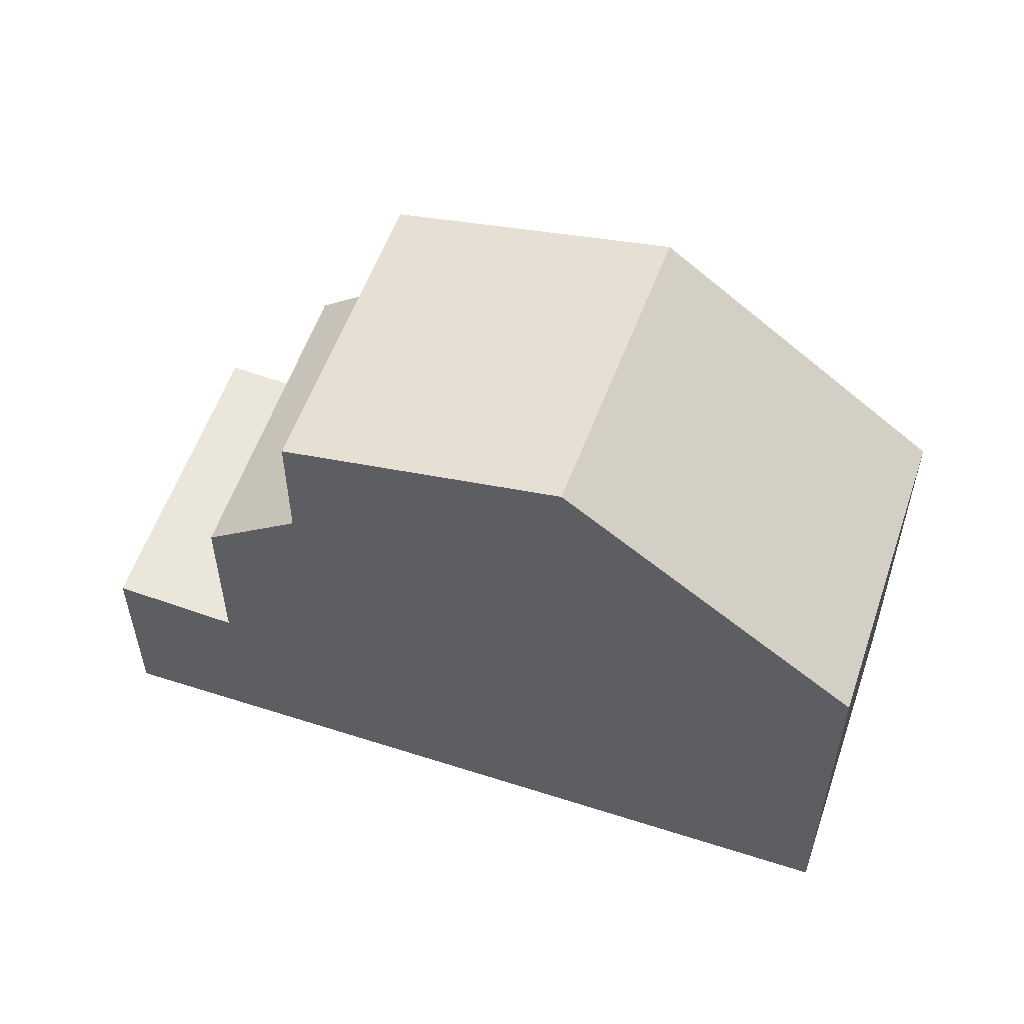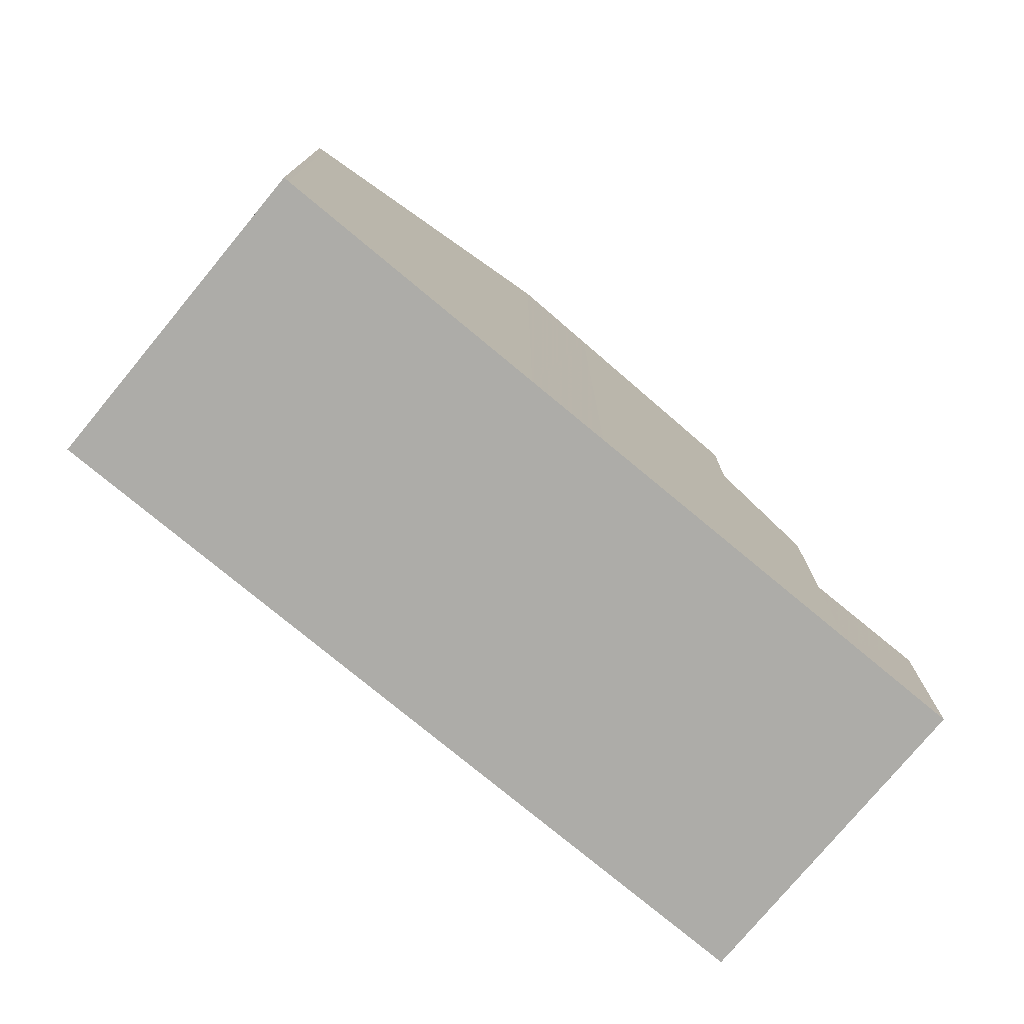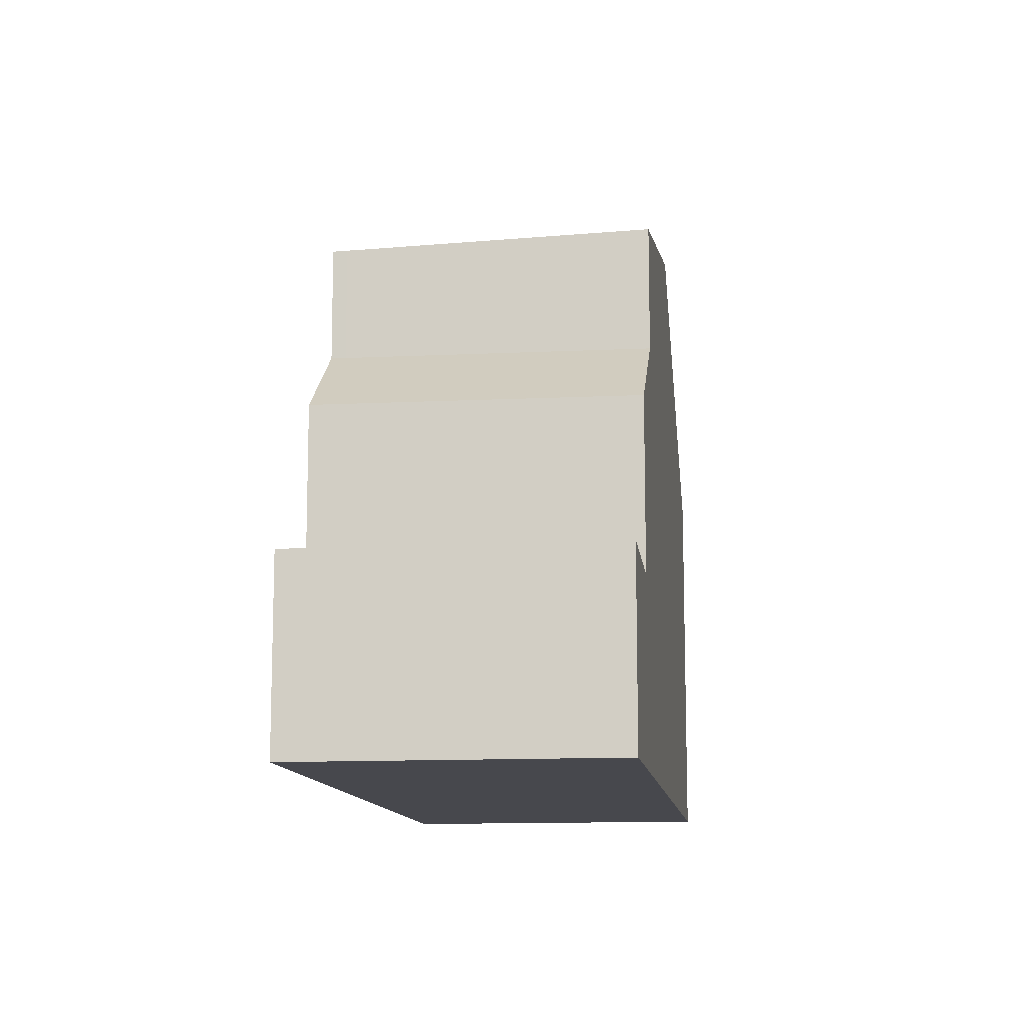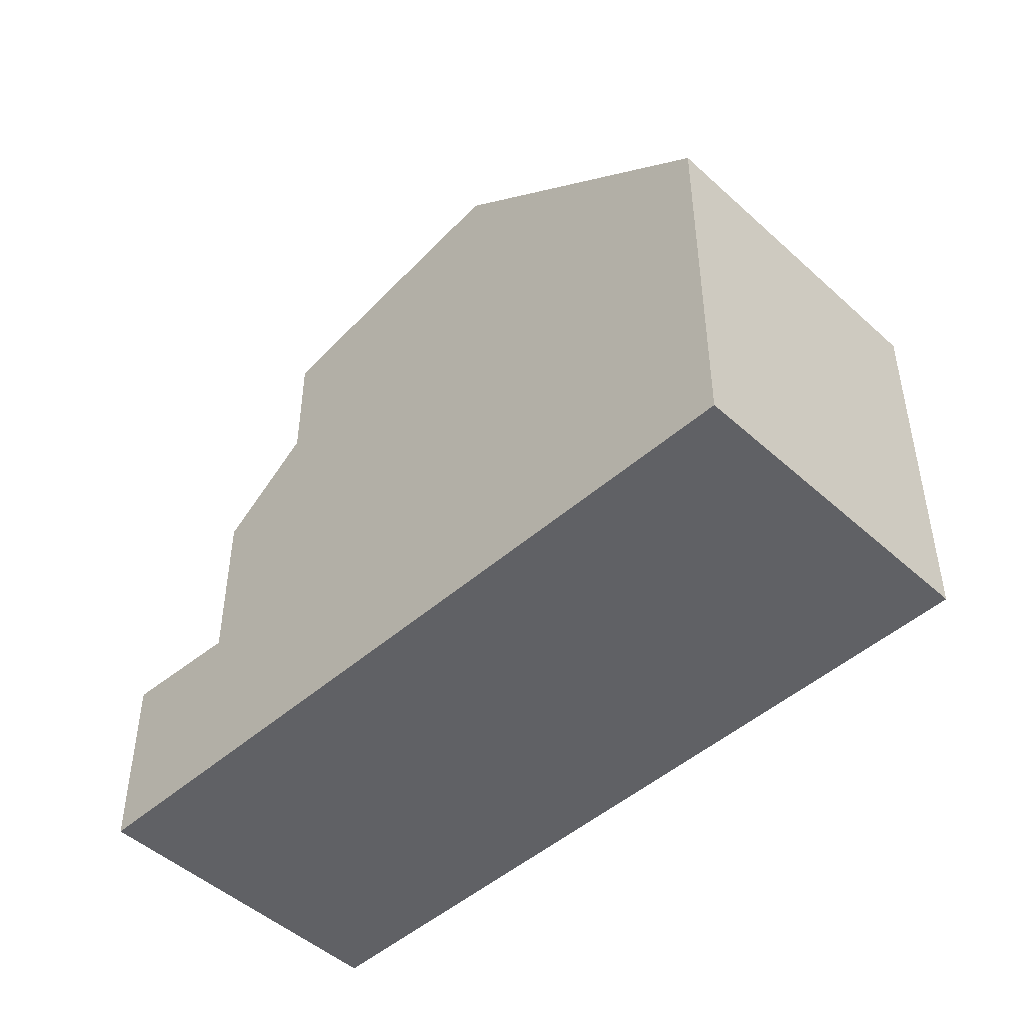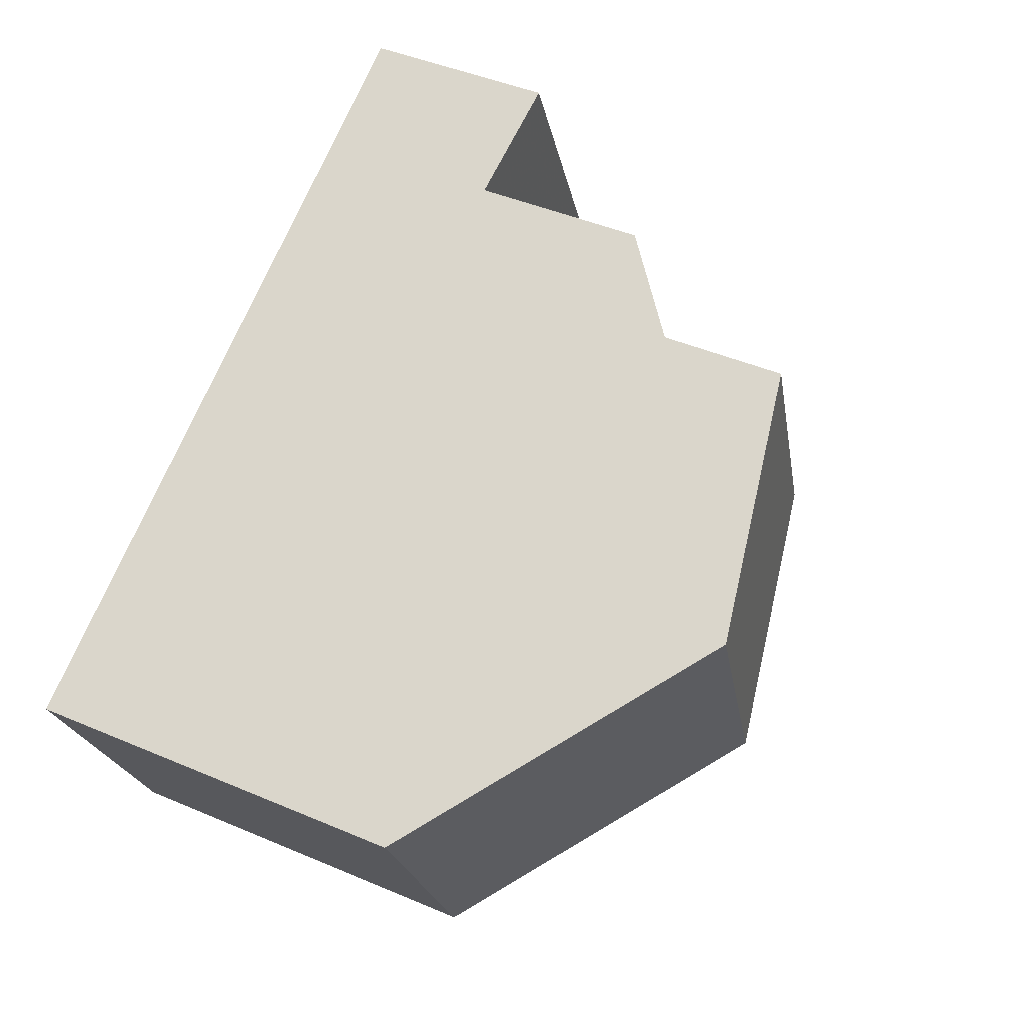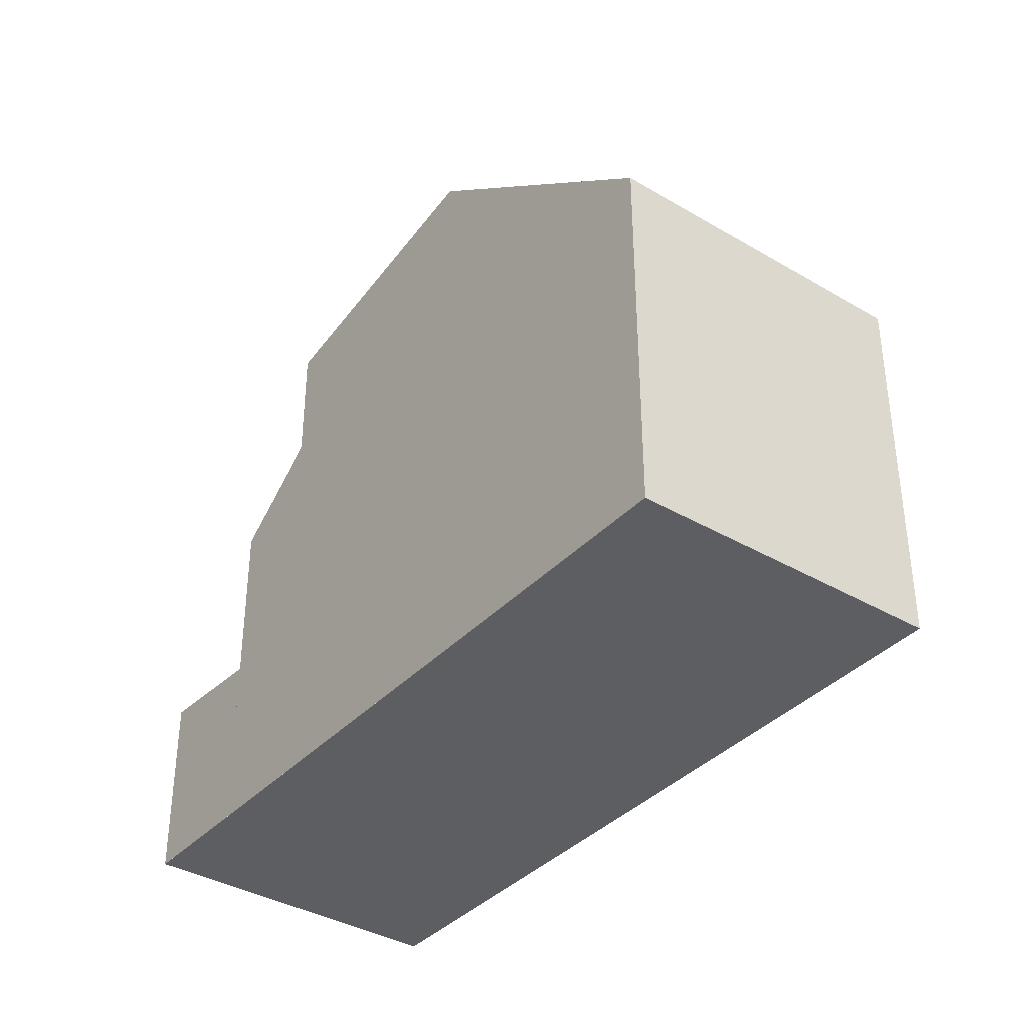
<metadata>
{"format":"obj","ext":"obj","renderer":"f3d","projection":"perspective","resolution":1024,"background":"white","views":[{"elev":56.3,"azim":-136.6,"up":"+Z"},{"elev":-76.7,"azim":-14.9,"up":"+Z"},{"elev":-11.9,"azim":122.3,"up":"+Z"},{"elev":-48.0,"azim":-110.7,"up":"+Z"},{"elev":45.5,"azim":-63.9,"up":"+Y"},{"elev":-37.4,"azim":-102.2,"up":"+Z"}]}
</metadata>
<code>
v -2500 -2096 5.645
v -2502 -2092 5.679
v -2490 -2091 2.836
v -2492 -2087 2.836
v -2496 -2094 8.913
v -2498 -2090 9.03
v -2498 -2090 9.028
v -2497 -2094 8.918
v -2498 -2090 9.03
v -2496 -2094 8.913
v -2498 -2090 9.028
v -2497 -2094 8.918
v -2495 -2088 8.232
v -2493 -2092 8.094
v -2493 -2087 2.718
v -2491 -2092 2.719
v -2492 -2087 2.835
v -2490 -2091 2.835
v -2490 -2091 2.835
v -2490 -2091 2.836
v -2491 -2091 2.719
v -2491 -2092 2.719
v -2493 -2087 2.718
v -2495 -2094 8.668
v -2498 -2089 8.862
v -2495 -2088 6.377
v -2493 -2092 6.404
v -2491 -2092 5.302
v -2493 -2087 5.28
v -2493 -2087 2.718
v -2493 -2087 2.718
v -2502 -2092 5.678
v -2498 -2089 8.858
v -2495 -2088 8.229
v -2495 -2088 6.377
v -2492 -2087 2.836
v -2492 -2087 2.835
v -2493 -2087 5.281
v -2491 -2092 2.719
v -2490 -2091 2.835
v -2491 -2092 2.719
v -2490 -2091 2.836
v -2491 -2092 5.301
v -2500 -2096 5.646
v -2495 -2093 8.676
v -2493 -2092 8.1
v -2493 -2092 6.403
v -2493 -2087 5.28
v -2493 -2087 5.281
v -2491 -2092 5.301
v -2491 -2092 5.302
v -2495 -2088 8.229
v -2495 -2088 8.232
v -2495 -2088 6.377
v -2495 -2088 6.377
v -2493 -2092 8.1
v -2493 -2092 6.403
v -2493 -2092 8.094
v -2493 -2092 6.404
v -2497 -2094 8.923
v -2497 -2094 8.923
v -2501 -2096 5.648
v -2493 -2092 8.105
v -2493 -2092 8.105
v -2493 -2092 6.402
v -2491 -2091 5.3
v -2493 -2092 6.402
v -2496 -2093 8.684
v -2491 -2091 2.719
v -2491 -2091 5.3
v -2502 -2092 5.739
v -2502 -2092 5.739
v -2500 -2096 5.707
v -2500 -2096 5.708
v -2500 -2096 5.705
v -2500 -2096 5.646
v -2500 -2096 5.645
v -2500 -2096 0
v -2500 -2096 8.882e-16
v -2502 -2092 5.739
v -2502 -2092 5.679
v -2502 -2092 0
v -2502 -2092 0
v -2490 -2091 2.835
v -2490 -2091 2.836
v -2490 -2091 -4.441e-16
v -2490 -2091 0
v -2492 -2087 2.836
v -2492 -2087 2.836
v -2492 -2087 0
v -2492 -2087 0
v -2500 -2096 5.705
v -2496 -2094 8.913
v -2496 -2094 0
v -2500 -2096 0
v -2498 -2089 8.862
v -2498 -2090 9.03
v -2498 -2090 -1.776e-15
v -2498 -2089 0
v -2492 -2087 2.835
v -2493 -2087 2.718
v -2493 -2087 0
v -2492 -2087 0
v -2492 -2087 2.836
v -2492 -2087 2.835
v -2492 -2087 0
v -2492 -2087 0
v -2491 -2092 2.719
v -2490 -2091 2.835
v -2490 -2091 0
v -2491 -2092 0
v -2490 -2091 2.836
v -2490 -2091 2.836
v -2490 -2091 0
v -2490 -2091 -4.441e-16
v -2496 -2094 8.913
v -2495 -2094 8.668
v -2495 -2094 0
v -2496 -2094 0
v -2495 -2088 8.232
v -2498 -2089 8.862
v -2498 -2089 0
v -2495 -2088 0
v -2502 -2092 5.679
v -2502 -2092 5.678
v -2502 -2092 8.882e-16
v -2502 -2092 0
v -2490 -2091 2.836
v -2492 -2087 2.836
v -2492 -2087 0
v -2490 -2091 0
v -2490 -2091 2.836
v -2490 -2091 2.836
v -2490 -2091 -4.441e-16
v -2490 -2091 -4.441e-16
v -2501 -2096 5.648
v -2500 -2096 5.646
v -2500 -2096 8.882e-16
v -2501 -2096 8.882e-16
v -2493 -2092 6.404
v -2491 -2092 5.302
v -2491 -2092 0
v -2493 -2092 0
v -2493 -2087 5.28
v -2495 -2088 6.377
v -2495 -2088 0
v -2493 -2087 0
v -2495 -2094 8.668
v -2493 -2092 8.094
v -2493 -2092 0
v -2495 -2094 0
v -2502 -2092 5.678
v -2501 -2096 5.648
v -2501 -2096 8.882e-16
v -2502 -2092 8.882e-16
v -2498 -2090 9.03
v -2502 -2092 5.739
v -2502 -2092 0
v -2498 -2090 -1.776e-15
v -2500 -2096 5.645
v -2500 -2096 5.705
v -2500 -2096 0
v -2500 -2096 0
v -2490 -2091 0
v -2500 -2096 0
v -2502 -2092 0
v -2492 -2087 0
f 72 6 7 71
f 55 48 49 54
f 34 13 26 35
f 41 21 19 40
f 40 19 20 42
f 37 17 4 36
f 30 15 17 37
f 39 22 28 43
f 11 9 25 33
f 74 60 8 73
f 66 50 57 65
f 67 47 46 64
f 36 20 19 37
f 37 19 21 30
f 38 29 23 31
f 68 45 12 61
f 40 18 16 41
f 42 3 18 40
f 70 38 31 69
f 73 8 5 75
f 57 50 51 59
f 47 27 14 46
f 45 24 10 12
f 52 33 25 53
f 63 56 45 68
f 58 24 45 56
f 71 7 60 74
f 65 54 49 66
f 64 34 35 67
f 61 11 33 68
f 69 39 43 70
f 68 33 52 63
f 71 32 2 72
f 73 44 62 74
f 75 1 44 73
f 74 62 32 71
f 77 78 79 76
f 81 82 83 80
f 85 86 87 84
f 89 90 91 88
f 93 94 95 92
f 97 98 99 96
f 101 102 103 100
f 105 106 107 104
f 109 110 111 108
f 113 114 115 112
f 117 118 119 116
f 121 122 123 120
f 125 126 127 124
f 129 130 131 128
f 133 134 135 132
f 137 138 139 136
f 141 142 143 140
f 145 146 147 144
f 149 150 151 148
f 153 154 155 152
f 157 158 159 156
f 161 162 163 160
f 165 166 167 164

</code>
